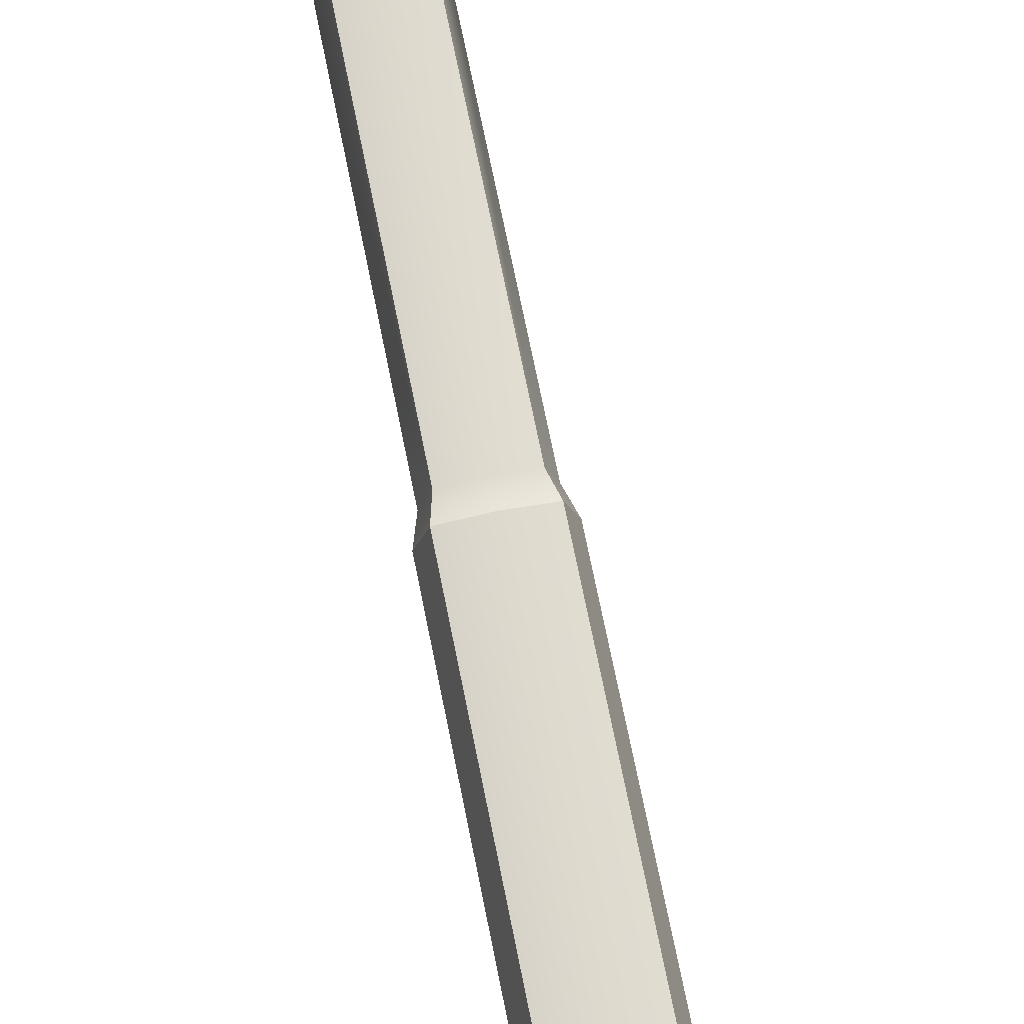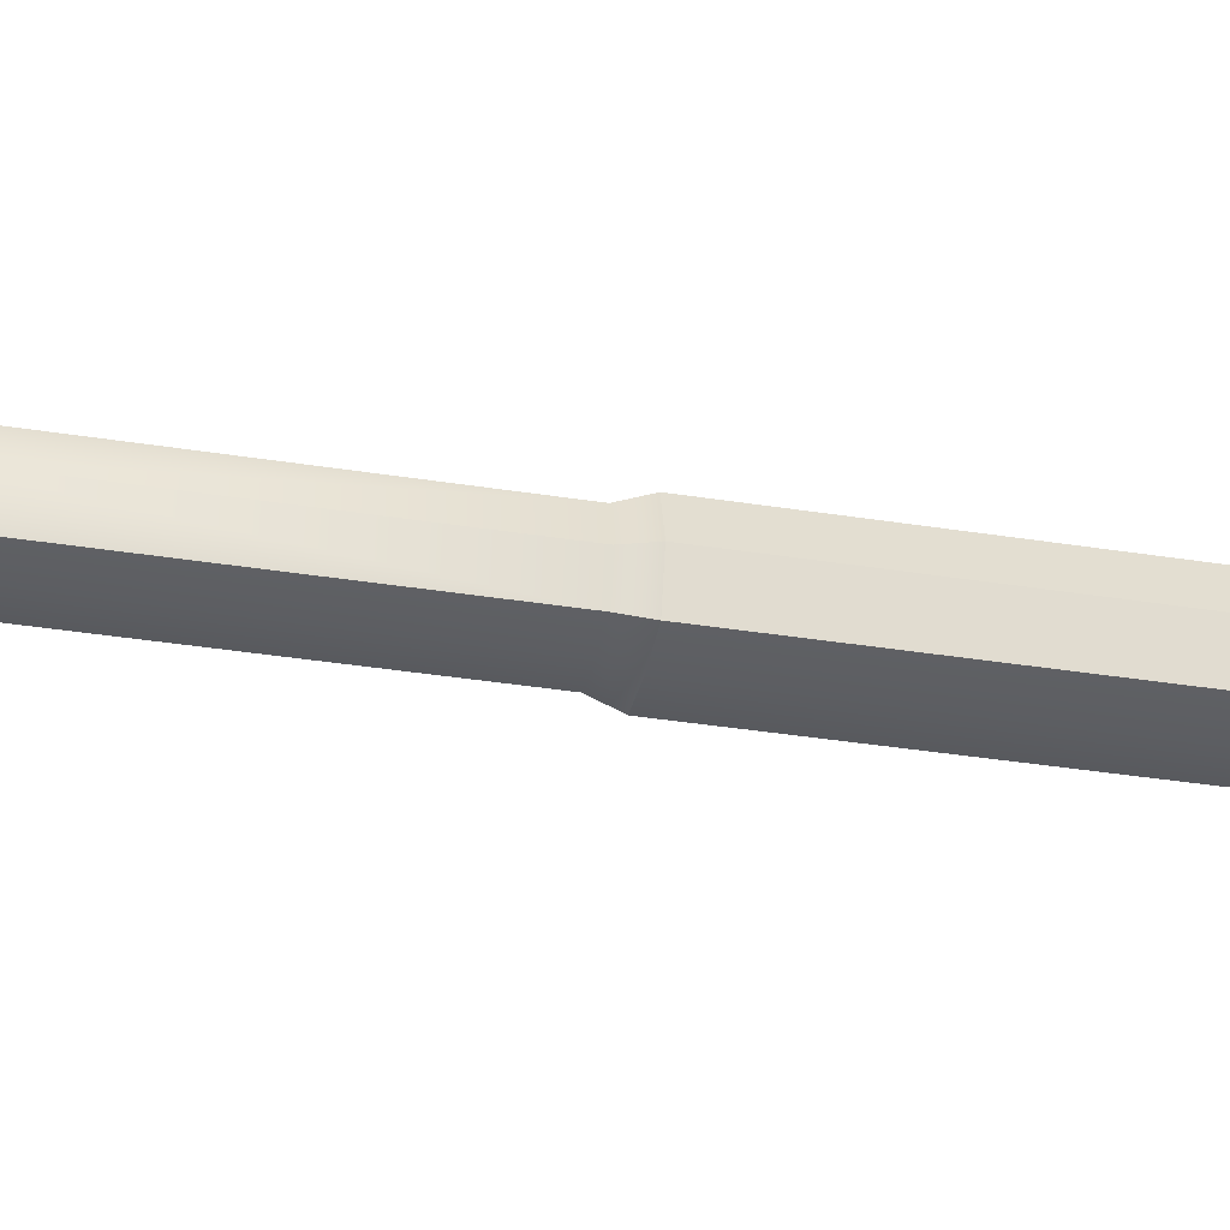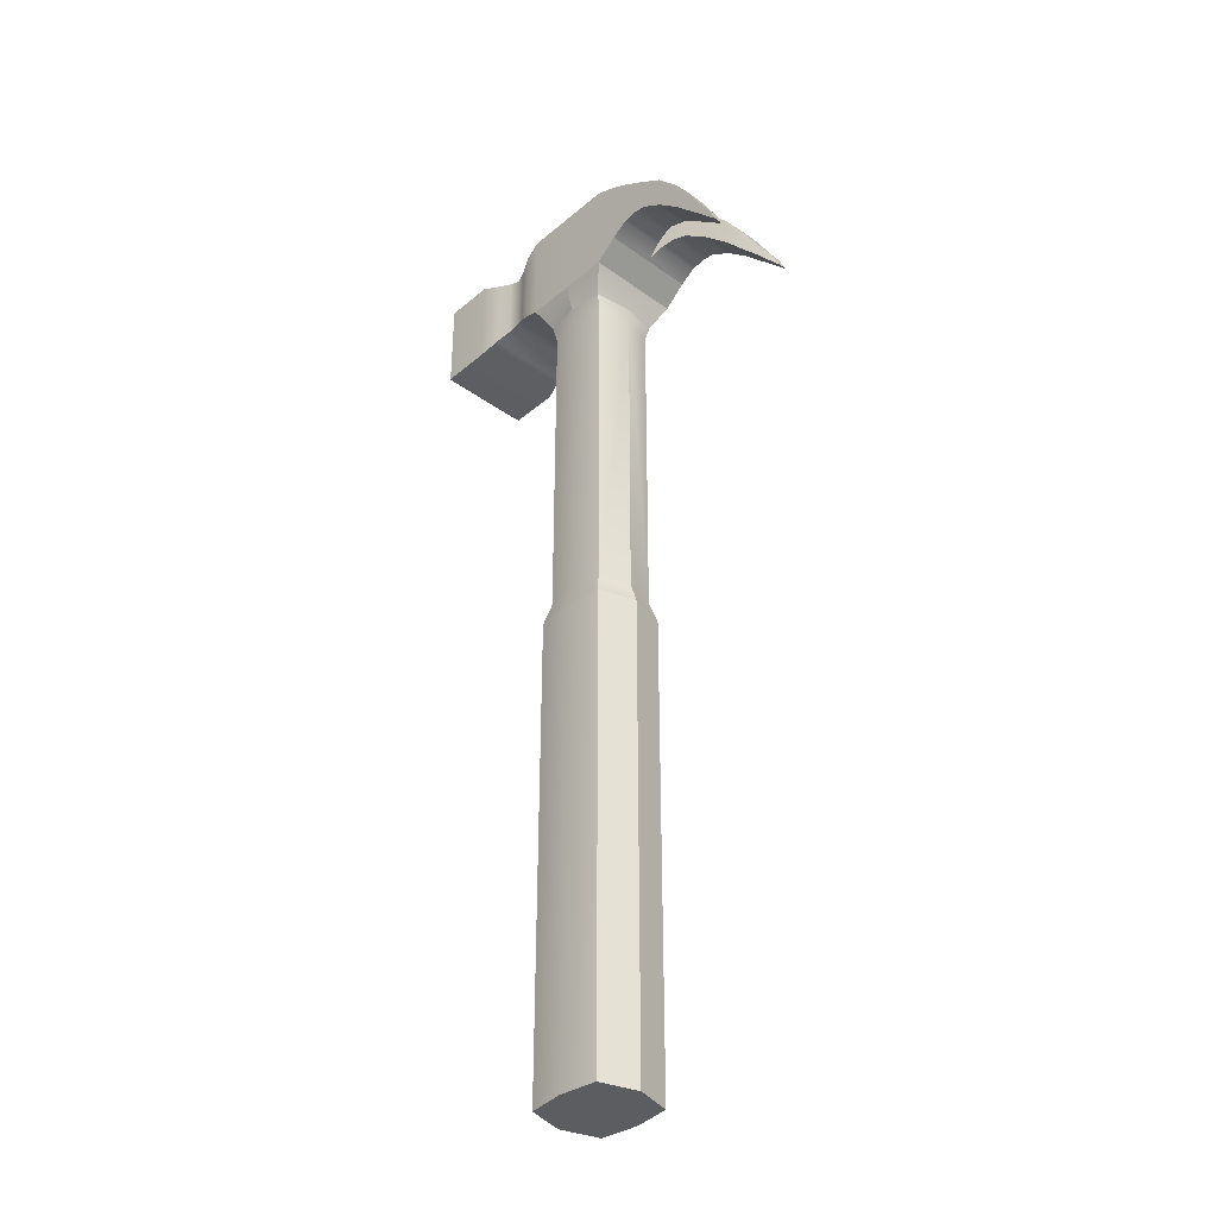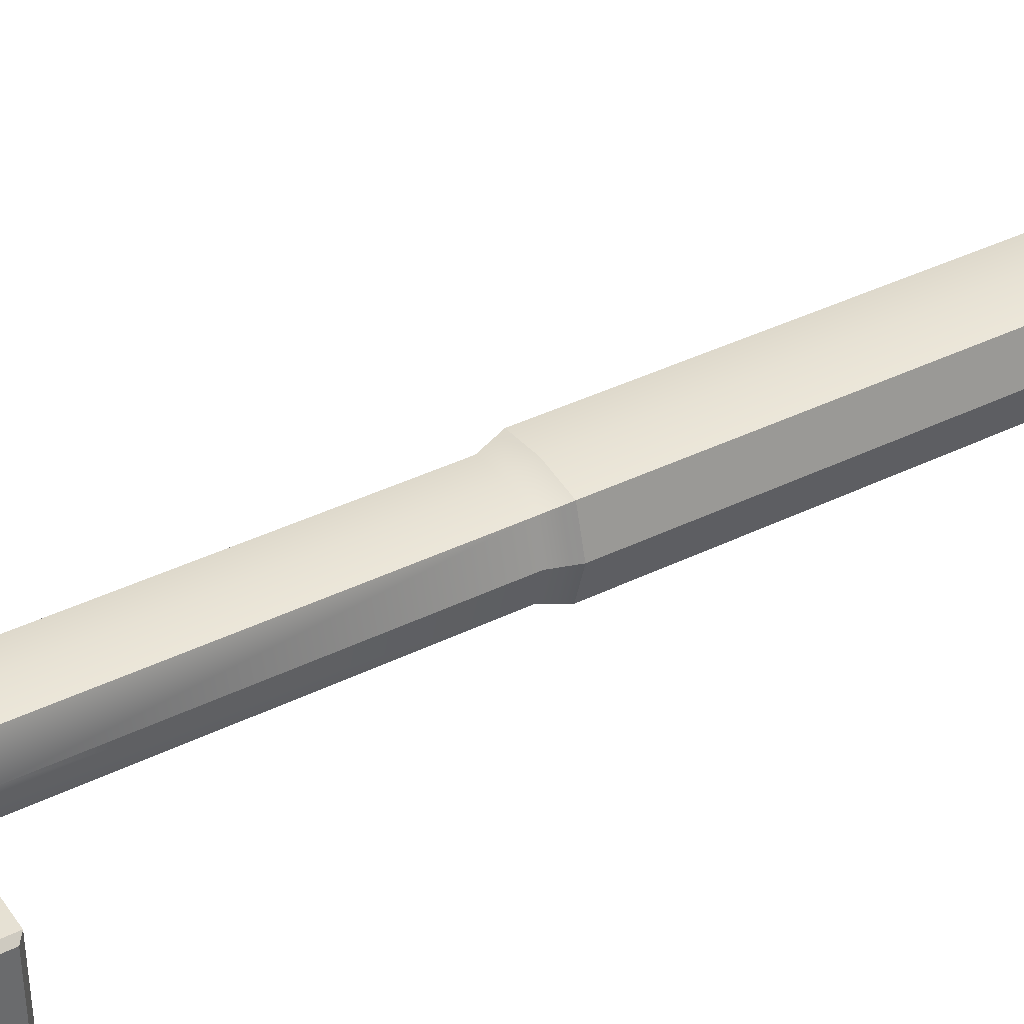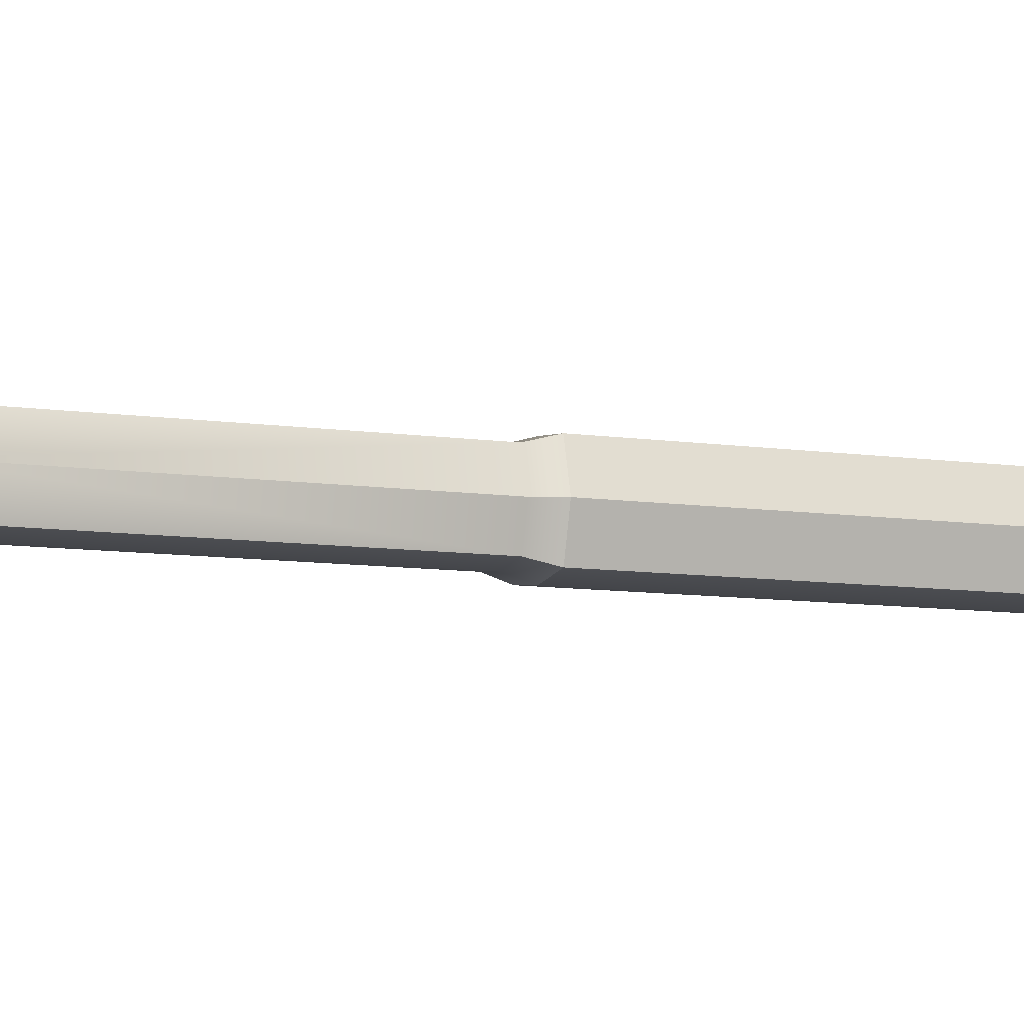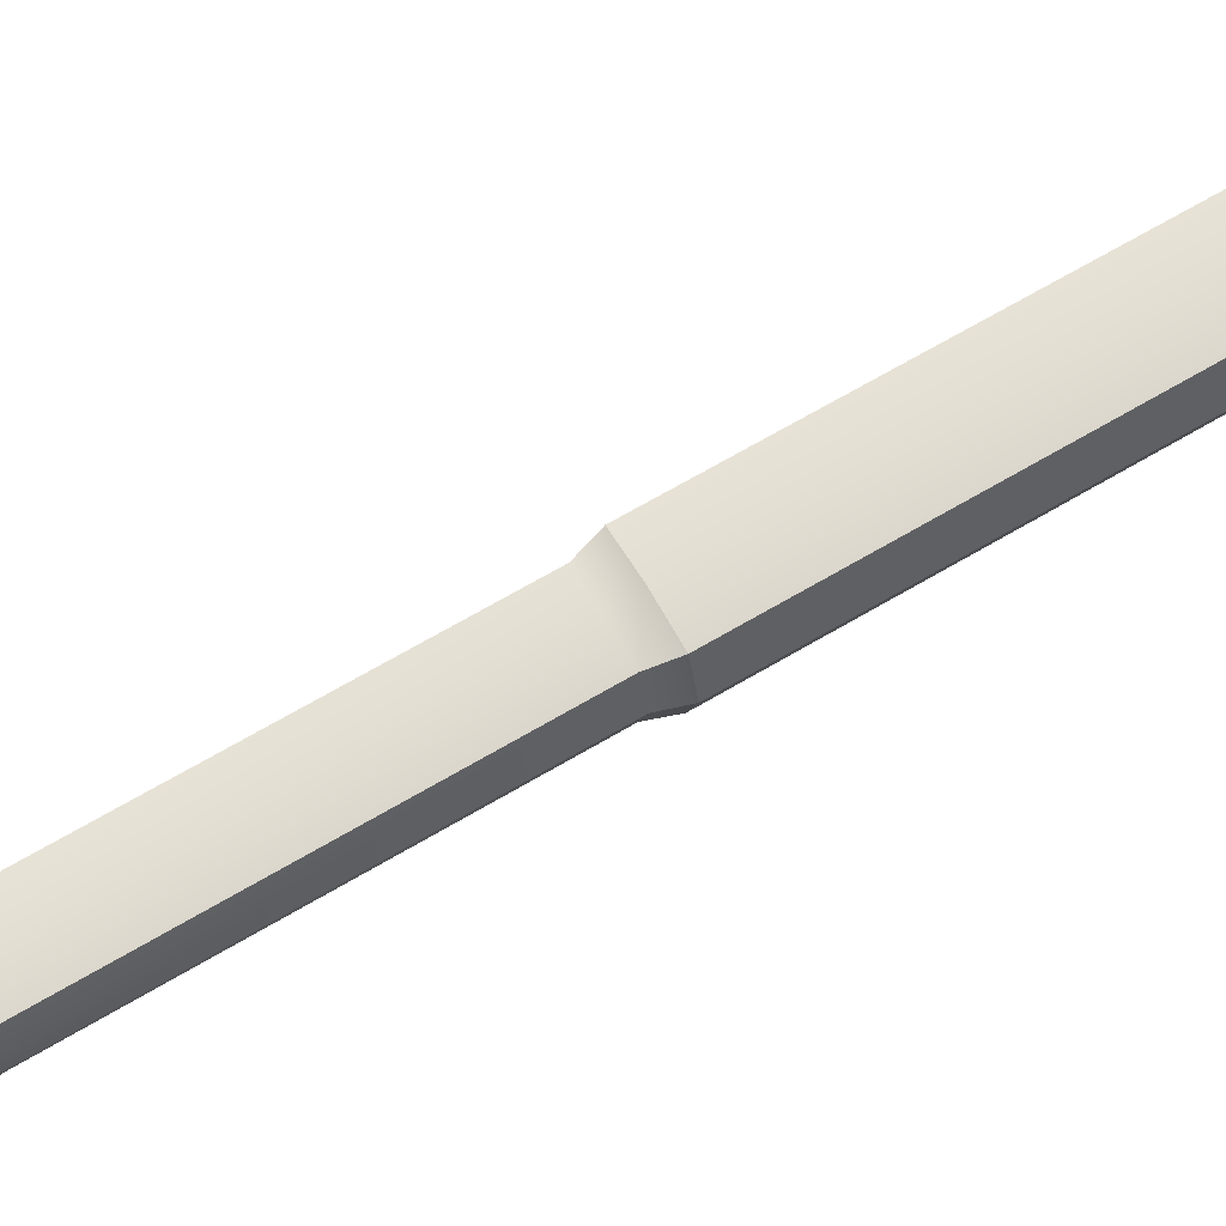
<metadata>
{"format":"obj","ext":"obj","renderer":"f3d","projection":"perspective","resolution":1024,"background":"white","views":[{"elev":71.6,"azim":-11.4,"up":"+Z"},{"elev":-37.3,"azim":-101.5,"up":"+Z"},{"elev":-37.2,"azim":47.1,"up":"+Y"},{"elev":39.5,"azim":-121.3,"up":"+Z"},{"elev":-9.2,"azim":-111.4,"up":"+Z"},{"elev":67.5,"azim":-120.6,"up":"+Z"}]}
</metadata>
<code>
g default
v -0.1808 8.433 -0.4113
v 0.6417 8.433 -0.4113
v -0.1808 7.567 -0.4113
v 0.6417 7.567 -0.4113
v -0.5254 7.704 -0.3325
v -0.5254 8.253 -0.3325
v -0.9148 7.561 -0.4113
v -0.9148 8.396 -0.4113
v 0.8335 7.727 -0.4113
v 0.8335 8.355 -0.4113
v -0.4234 8.286 -0.3604
v -0.4234 7.685 -0.3604
v -0.327 8.363 -0.3924
v -0.327 7.623 -0.3924
v -0.739 8.323 -0.3727
v -0.739 7.634 -0.3727
v -0.6171 8.283 -0.3445
v -0.6171 7.673 -0.3445
v -1.349 7.561 -0.4113
v -1.389 7.601 -0.3711
v -1.349 8.396 -0.4113
v -1.389 8.356 -0.3711
v -0.08947 4.12 -0.3199
v 0.5504 4.12 -0.3199
v -0.08947 0.003877 -0.3199
v 0.5504 0.003877 -0.3199
v 0.5015 4.316 -0.271
v -0.04057 4.316 -0.271
v 0.5015 7.197 -0.271
v -0.04057 7.197 -0.271
v 0.2305 7.197 -0.3059
v 0.2305 4.316 -0.3059
v 0.2305 4.12 -0.361
v 0.2305 0.003877 -0.361
v 0.58 7.197 0
v -0.1191 7.197 0
v -0.1191 4.316 0
v -0.1821 4.12 0
v -0.1821 0.003877 0
v 0.2305 0.003877 0
v 0.6431 0.003877 0
v 0.6431 4.12 0
v 0.58 4.316 0
v -0.1022 7.342 0
v 0.5632 7.342 0
v 0.519 7.342 -0.3054
v 0.2305 7.342 -0.3447
v -0.05802 7.342 -0.3054
v 0.2305 8.433 -0.4113
v 0.2305 7.567 -0.4113
v -0.1194 7.455 -0.3583
v 0.2305 7.455 -0.378
v 0.5803 7.455 -0.3583
v 0.9698 7.809 -0.4113
v 0.9698 7.809 -0.02444
v 0.9698 8.277 -0.4113
v 0.9698 8.277 -0.02444
v 1.098 7.832 -0.4113
v 1.098 7.832 -0.05154
v 1.098 8.195 -0.4113
v 1.098 8.195 -0.05154
v 1.214 7.808 -0.4113
v 1.214 7.808 -0.07997
v 1.214 8.119 -0.4113
v 1.214 8.119 -0.07997
v 1.404 7.681 -0.4113
v 1.404 7.681 -0.1294
v 1.404 7.988 -0.4113
v 1.404 7.988 -0.1294
v 1.598 7.501 -0.4113
v 1.598 7.501 -0.1781
v 1.598 7.765 -0.4113
v 1.598 7.765 -0.1781
v 1.729 7.354 -0.4113
v 1.729 7.354 -0.219
v 1.729 7.578 -0.4113
v 1.729 7.578 -0.219
v 1.871 7.201 -0.4113
v 1.871 7.201 -0.2683
v 1.871 7.327 -0.4113
v 1.871 7.327 -0.2683
v 1.975 7.081 -0.4113
v 1.975 7.081 -0.312
v 1.975 7.155 -0.4113
v 1.975 7.155 -0.312
v 2.037 7.015 -0.4113
v 2.037 7.015 -0.3432
v -0.1808 7.567 0
v 0.6417 7.567 0
v -0.5254 7.681 0
v -0.9148 7.561 0
v 0.8335 7.727 0
v 0.6417 8.433 0
v -0.1808 8.433 0
v -0.5254 8.253 0
v -0.9148 8.396 0
v 0.8335 8.355 -0
v -0.4234 8.286 0
v -0.4234 7.685 0
v -0.327 8.363 0
v -0.327 7.623 -0
v -0.739 8.323 0
v -0.739 7.627 -0
v -0.6171 8.283 0
v -0.6171 7.658 -0
v -1.349 7.561 0
v -1.389 7.601 -0
v -1.349 8.396 0
v -1.389 8.356 0
v 0.5632 7.342 0
v -0.1022 7.342 0
v 0.2305 8.433 0
v -0.1218 7.455 0
v 0.5827 7.455 0
v 0.8729 7.751 -0
v 0.8729 8.332 0
v -0.1808 8.433 0.4113
v 0.6417 8.433 0.4113
v -0.1808 7.567 0.4113
v 0.6417 7.567 0.4113
v -0.5254 7.704 0.3325
v -0.5254 8.253 0.3325
v -0.9148 7.561 0.4113
v -0.9148 8.396 0.4113
v 0.8335 7.727 0.4113
v 0.8335 8.355 0.4113
v -0.4234 8.286 0.3604
v -0.4234 7.685 0.3604
v -0.327 8.363 0.3924
v -0.327 7.623 0.3924
v -0.739 8.323 0.3727
v -0.739 7.634 0.3727
v -0.6171 8.283 0.3445
v -0.6171 7.673 0.3445
v -1.349 7.561 0.4113
v -1.389 7.601 0.3711
v -1.349 8.396 0.4113
v -1.389 8.356 0.3711
v -0.08947 4.12 0.3199
v 0.5504 4.12 0.3199
v -0.08947 0.003877 0.3199
v 0.5504 0.003877 0.3199
v 0.5015 4.316 0.271
v -0.04057 4.316 0.271
v 0.5015 7.197 0.271
v -0.04057 7.197 0.271
v 0.2305 7.197 0.3059
v 0.2305 4.316 0.3059
v 0.2305 4.12 0.361
v 0.2305 0.003877 0.361
v 0.519 7.342 0.3054
v 0.2305 7.342 0.3447
v -0.05802 7.342 0.3054
v 0.2305 8.433 0.4113
v 0.2305 7.567 0.4113
v -0.1194 7.455 0.3583
v 0.2305 7.455 0.378
v 0.5803 7.455 0.3583
v 0.9698 7.809 0.4113
v 0.9698 7.809 0.02444
v 0.9698 8.277 0.4113
v 0.9698 8.277 0.02444
v 1.098 7.832 0.4113
v 1.098 7.832 0.05154
v 1.098 8.195 0.4113
v 1.098 8.195 0.05154
v 1.214 7.808 0.4113
v 1.214 7.808 0.07997
v 1.214 8.119 0.4113
v 1.214 8.119 0.07997
v 1.404 7.681 0.4113
v 1.404 7.681 0.1294
v 1.404 7.988 0.4113
v 1.404 7.988 0.1294
v 1.598 7.501 0.4113
v 1.598 7.501 0.1781
v 1.598 7.765 0.4113
v 1.598 7.765 0.1781
v 1.729 7.354 0.4113
v 1.729 7.354 0.219
v 1.729 7.578 0.4113
v 1.729 7.578 0.219
v 1.871 7.201 0.4113
v 1.871 7.201 0.2683
v 1.871 7.327 0.4113
v 1.871 7.327 0.2683
v 1.975 7.081 0.4113
v 1.975 7.081 0.312
v 1.975 7.155 0.4113
v 1.975 7.155 0.312
v 2.037 7.015 0.4113
v 2.037 7.015 0.3432
g HammerMesh
f 1 49 50 3
f 1 3 14 13
f 6 5 18 17
f 4 2 10 9
f 5 90 105 18
f 3 88 101 14
f 2 93 97 10
f 12 99 90 5
f 11 12 5 6
f 14 101 99 12
f 13 14 12 11
f 16 103 91 7
f 15 16 7 8
f 18 105 103 16
f 17 18 16 15
f 19 20 22 21
f 20 19 106 107
f 8 7 19 21
f 20 107 109 22
f 7 91 106 19
f 23 33 34 25
f 33 23 28 32
f 32 28 30 31
f 27 32 31 29
f 24 33 32 27
f 34 33 24 26
f 28 37 36 30
f 23 38 37 28
f 25 39 38 23
f 25 34 40 39
f 41 40 34 26
f 42 41 26 24
f 43 42 24 27
f 35 43 27 29
f 35 29 46 110 45
f 29 31 47 46
f 31 30 48 47
f 30 36 44 111 48
f 49 112 93 2
f 50 49 2 4
f 51 52 47 48
f 52 53 46 47
f 53 114 110 46
f 3 50 52 51
f 50 4 53 52
f 4 89 114 53
f 9 10 56 54
f 10 97 116 57 56
f 55 54 58 59
f 54 56 60 58
f 56 57 61 60
f 57 55 59 61
f 59 58 62 63
f 58 60 64 62
f 60 61 65 64
f 61 59 63 65
f 63 62 66 67
f 62 64 68 66
f 64 65 69 68
f 65 63 67 69
f 67 66 70 71
f 66 68 72 70
f 68 69 73 72
f 69 67 71 73
f 71 70 74 75
f 70 72 76 74
f 72 73 77 76
f 73 71 75 77
f 75 74 78 79
f 74 76 80 78
f 76 77 81 80
f 77 75 79 81
f 79 78 82 83
f 78 80 84 82
f 80 81 85 84
f 81 79 83 85
f 83 82 86 87
f 82 84 86
f 84 85 87 86
f 85 83 87
f 94 112 49 1
f 100 94 1 13
f 104 95 6 17
f 92 89 4 9
f 95 98 11 6
f 98 100 13 11
f 96 102 15 8
f 102 104 17 15
f 109 108 21 22
f 108 96 8 21
f 111 113 51 48
f 113 88 3 51
f 115 92 9 54 55
f 116 115 55 57
f 117 119 155 154
f 117 129 130 119
f 122 133 134 121
f 120 125 126 118
f 121 134 105 90
f 119 130 101 88
f 118 126 97 93
f 128 121 90 99
f 127 122 121 128
f 130 128 99 101
f 129 127 128 130
f 132 123 91 103
f 131 124 123 132
f 134 132 103 105
f 133 131 132 134
f 135 137 138 136
f 136 107 106 135
f 124 137 135 123
f 136 138 109 107
f 123 135 106 91
f 139 141 150 149
f 149 148 144 139
f 148 147 146 144
f 143 145 147 148
f 140 143 148 149
f 150 142 140 149
f 144 146 36 37
f 139 144 37 38
f 141 139 38 39
f 141 39 40 150
f 41 142 150 40
f 42 140 142 41
f 43 143 140 42
f 35 145 143 43
f 35 45 110 151 145
f 145 151 152 147
f 147 152 153 146
f 146 153 111 44 36
f 154 118 93 112
f 155 120 118 154
f 156 153 152 157
f 157 152 151 158
f 158 151 110 114
f 119 156 157 155
f 155 157 158 120
f 120 158 114 89
f 125 159 161 126
f 126 161 162 116 97
f 160 164 163 159
f 159 163 165 161
f 161 165 166 162
f 162 166 164 160
f 164 168 167 163
f 163 167 169 165
f 165 169 170 166
f 166 170 168 164
f 168 172 171 167
f 167 171 173 169
f 169 173 174 170
f 170 174 172 168
f 172 176 175 171
f 171 175 177 173
f 173 177 178 174
f 174 178 176 172
f 176 180 179 175
f 175 179 181 177
f 177 181 182 178
f 178 182 180 176
f 180 184 183 179
f 179 183 185 181
f 181 185 186 182
f 182 186 184 180
f 184 188 187 183
f 183 187 189 185
f 185 189 190 186
f 186 190 188 184
f 188 192 191 187
f 187 191 189
f 189 191 192 190
f 190 192 188
f 94 117 154 112
f 100 129 117 94
f 104 133 122 95
f 92 125 120 89
f 95 122 127 98
f 98 127 129 100
f 96 124 131 102
f 102 131 133 104
f 109 138 137 108
f 108 137 124 96
f 111 153 156 113
f 113 156 119 88
f 115 160 159 125 92
f 116 162 160 115

</code>
